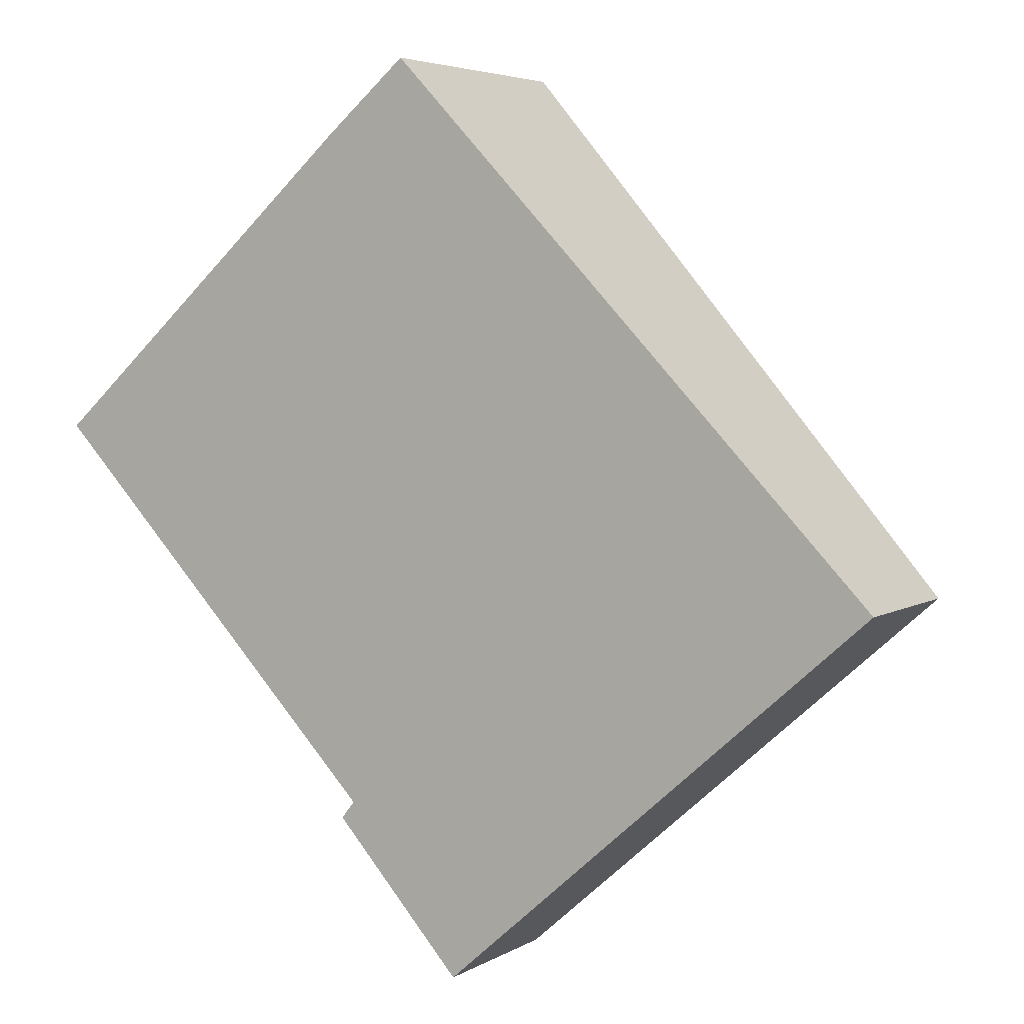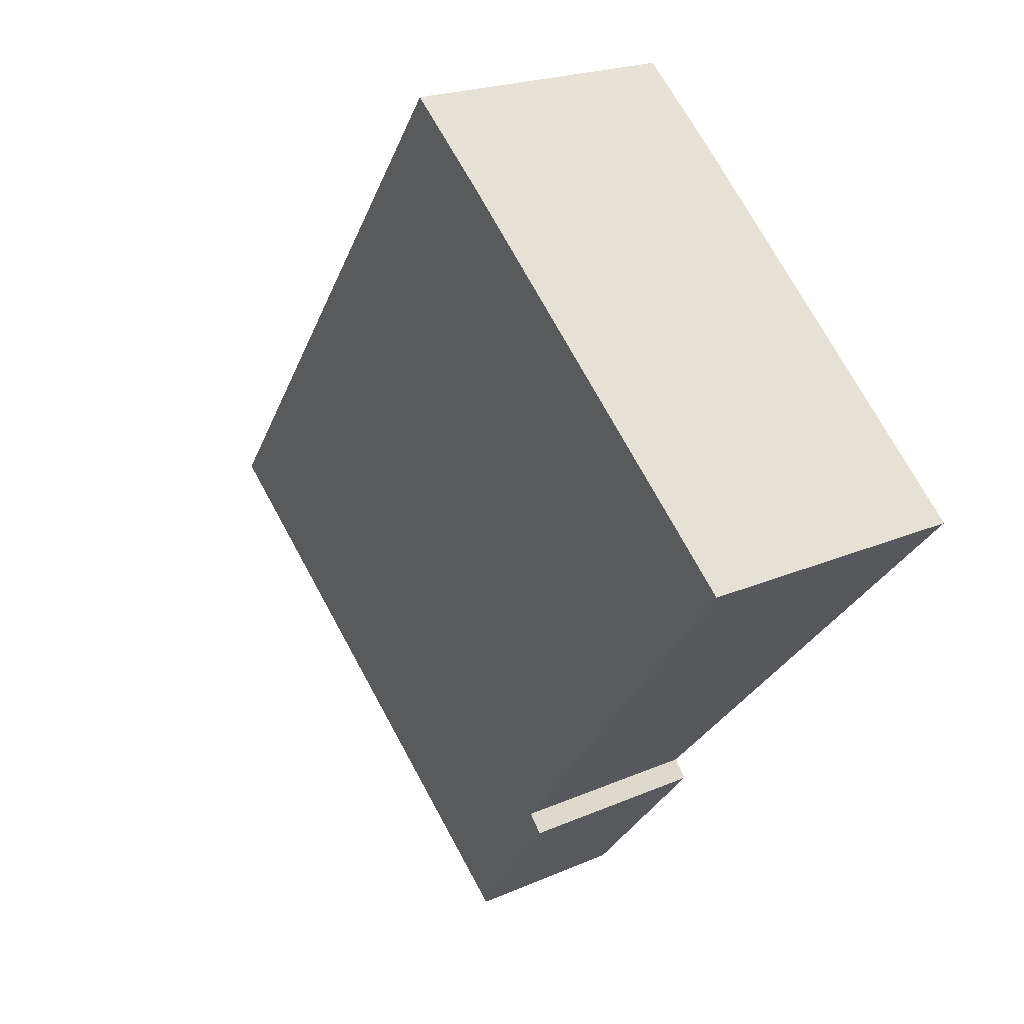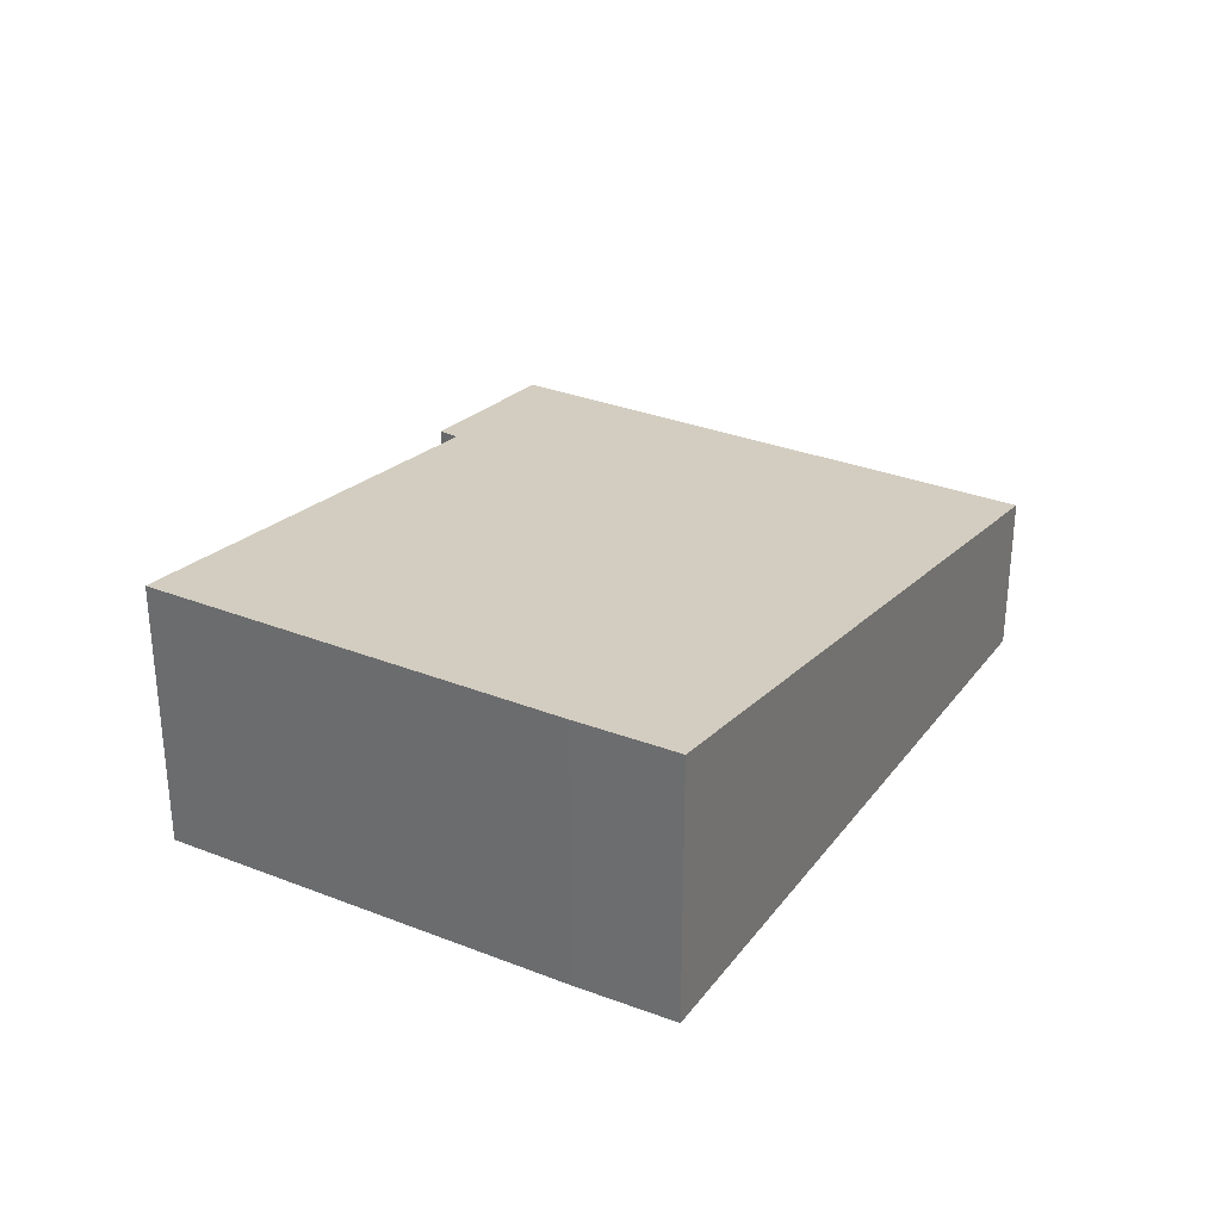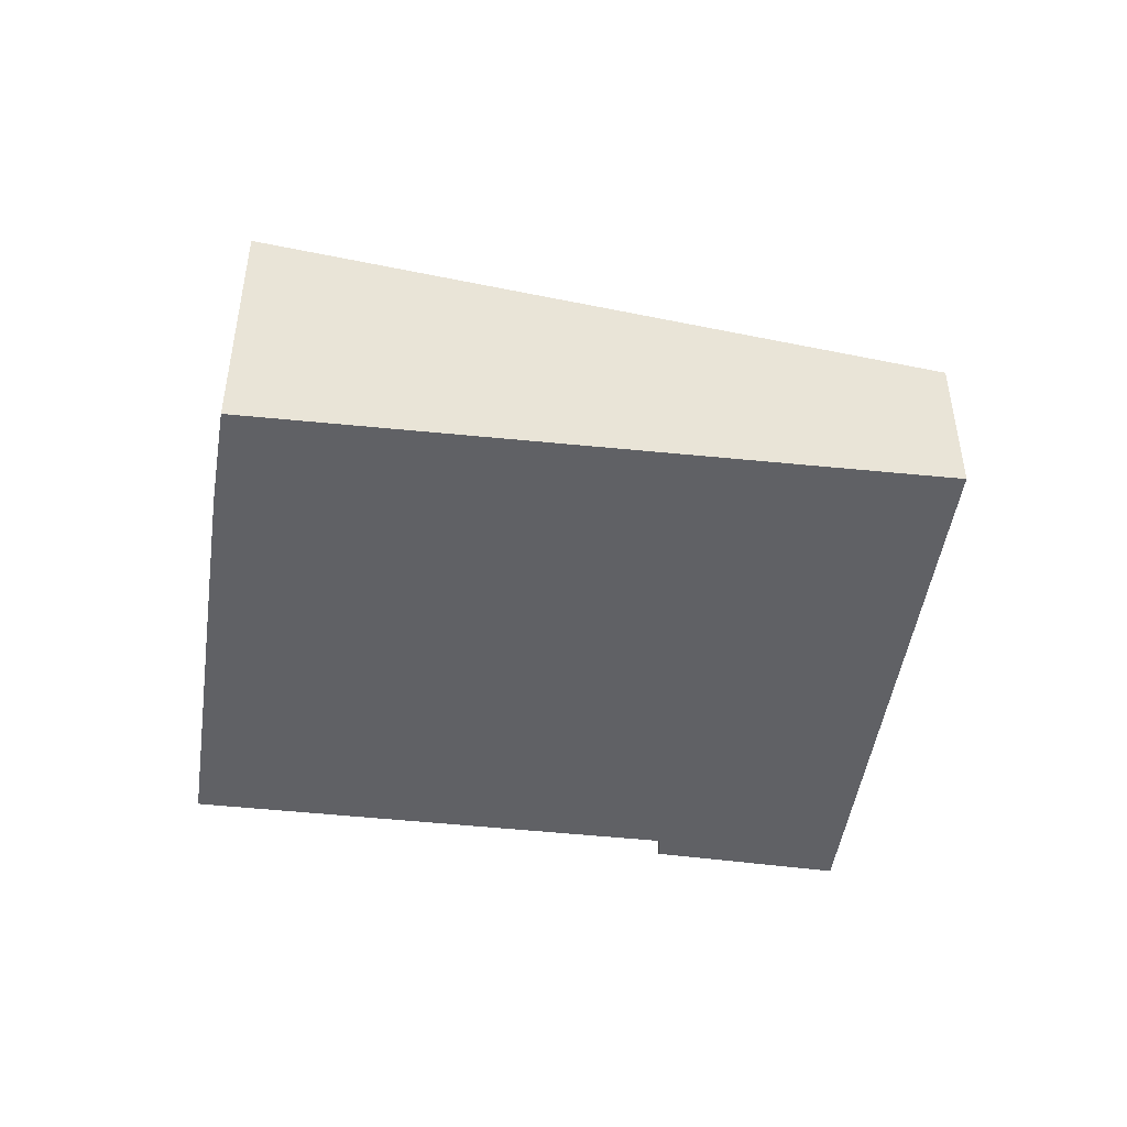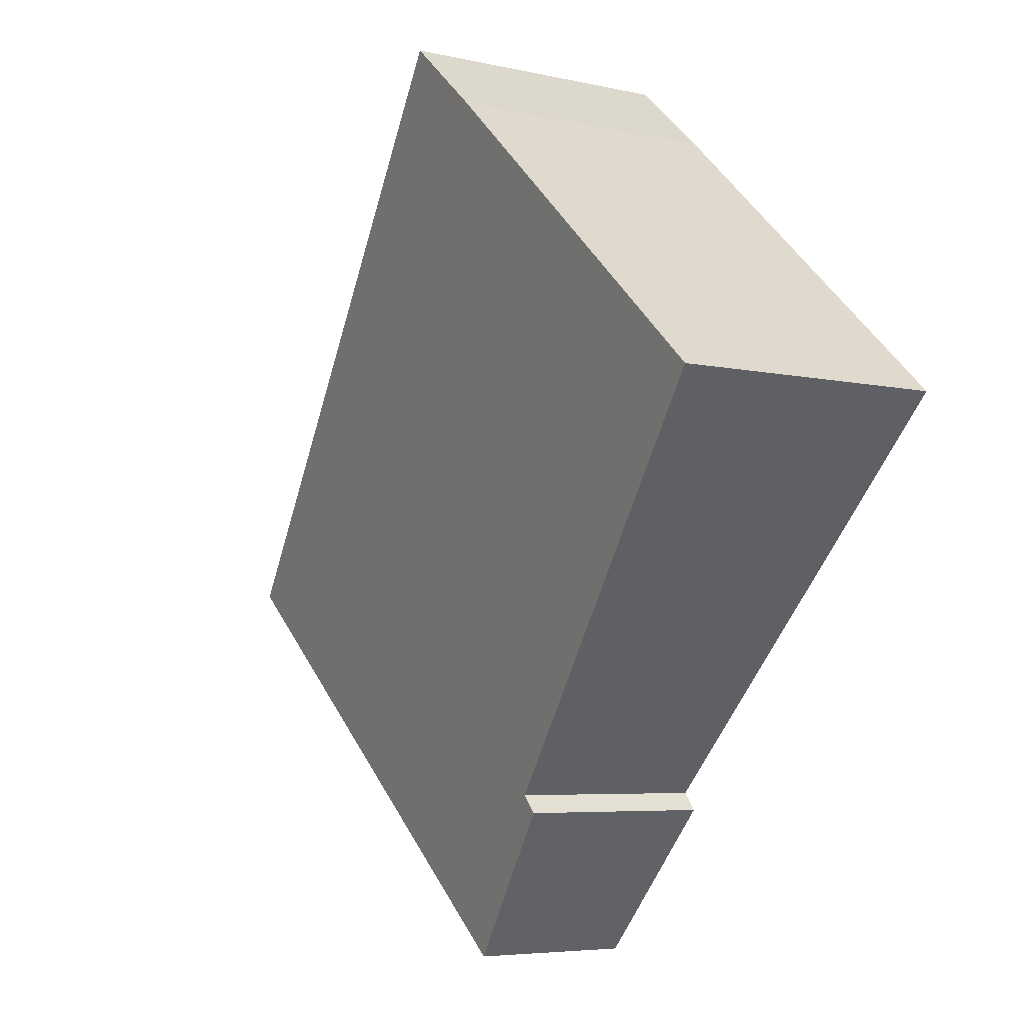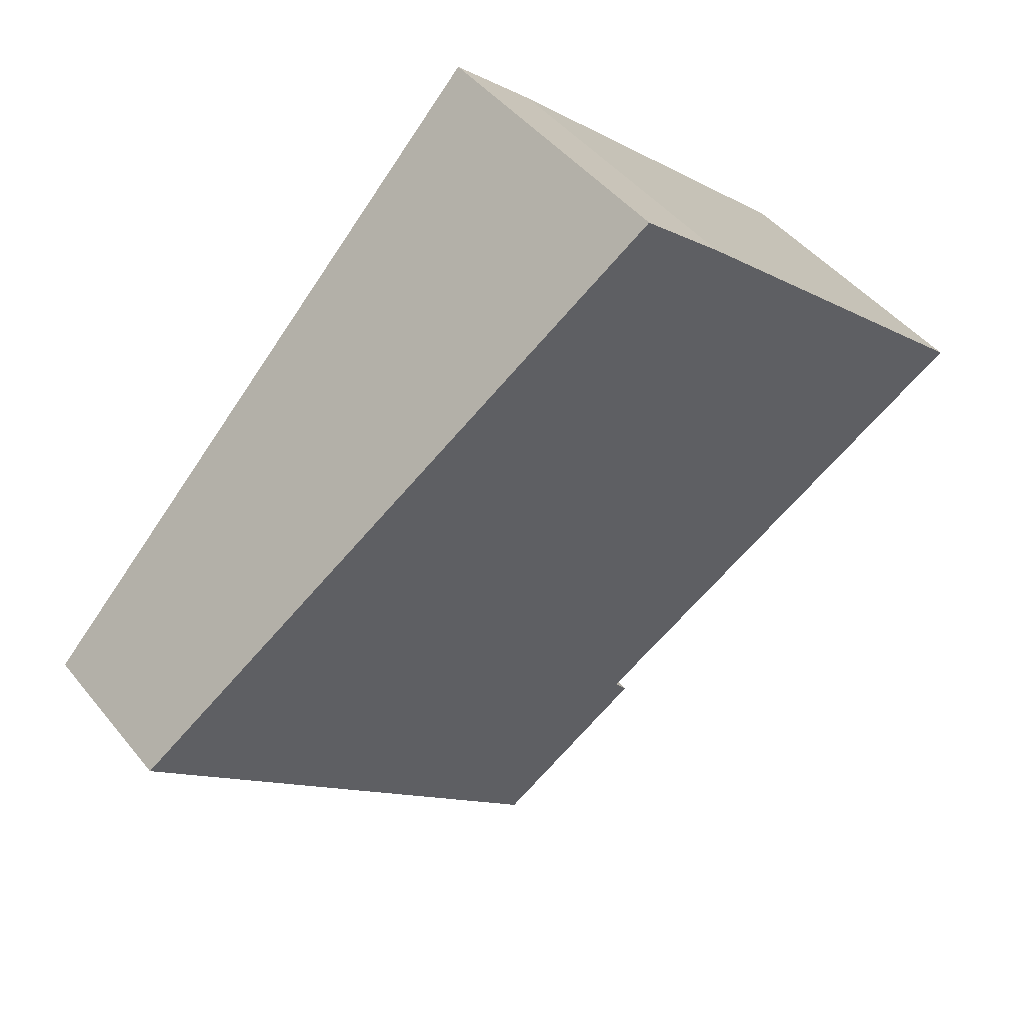
<metadata>
{"format":"obj","ext":"obj","renderer":"f3d","projection":"perspective","resolution":1024,"background":"white","views":[{"elev":4.6,"azim":29.5,"up":"+Z"},{"elev":20.2,"azim":-129.1,"up":"+Z"},{"elev":32.2,"azim":-13.2,"up":"+Y"},{"elev":-48.1,"azim":39.9,"up":"+Y"},{"elev":-5.4,"azim":-125.7,"up":"+Z"},{"elev":45.4,"azim":143.8,"up":"+Z"}]}
</metadata>
<code>
v  5.97 5.273 5.413
v  6.393 3.696 -6.8
v  0 5.255 3.218e-16
v  7.47 5.269 6.708
v  16.51 3.084 -2.758
v  13.82 3.084 -5.131
v  8.525 3.084 -9.803
v  6.146 3.685 -7.11
v  6.146 4.354e-16 -7.11
v  8.525 6.003e-16 -9.803
v  0 0 0
v  6.393 4.164e-16 -6.8
v  5.97 -3.315e-16 5.413
v  7.47 -4.107e-16 6.708
v  16.51 1.689e-16 -2.758
v  13.82 3.142e-16 -5.131
g defaultobject
f 1 2 3
f 2 1 4
f 2 4 5
f 2 5 6
f 2 6 7
f 7 8 2
f 7 9 8
f 9 7 10
f 2 11 3
f 11 2 12
f 8 12 2
f 12 8 9
f 3 13 1
f 13 3 11
f 13 4 1
f 4 13 14
f 14 5 4
f 5 14 15
f 15 6 5
f 6 15 16
f 6 16 7
f 7 16 10
f 10 12 9
f 12 13 11
f 13 12 10
f 13 10 16
f 13 16 14
f 14 16 15

</code>
